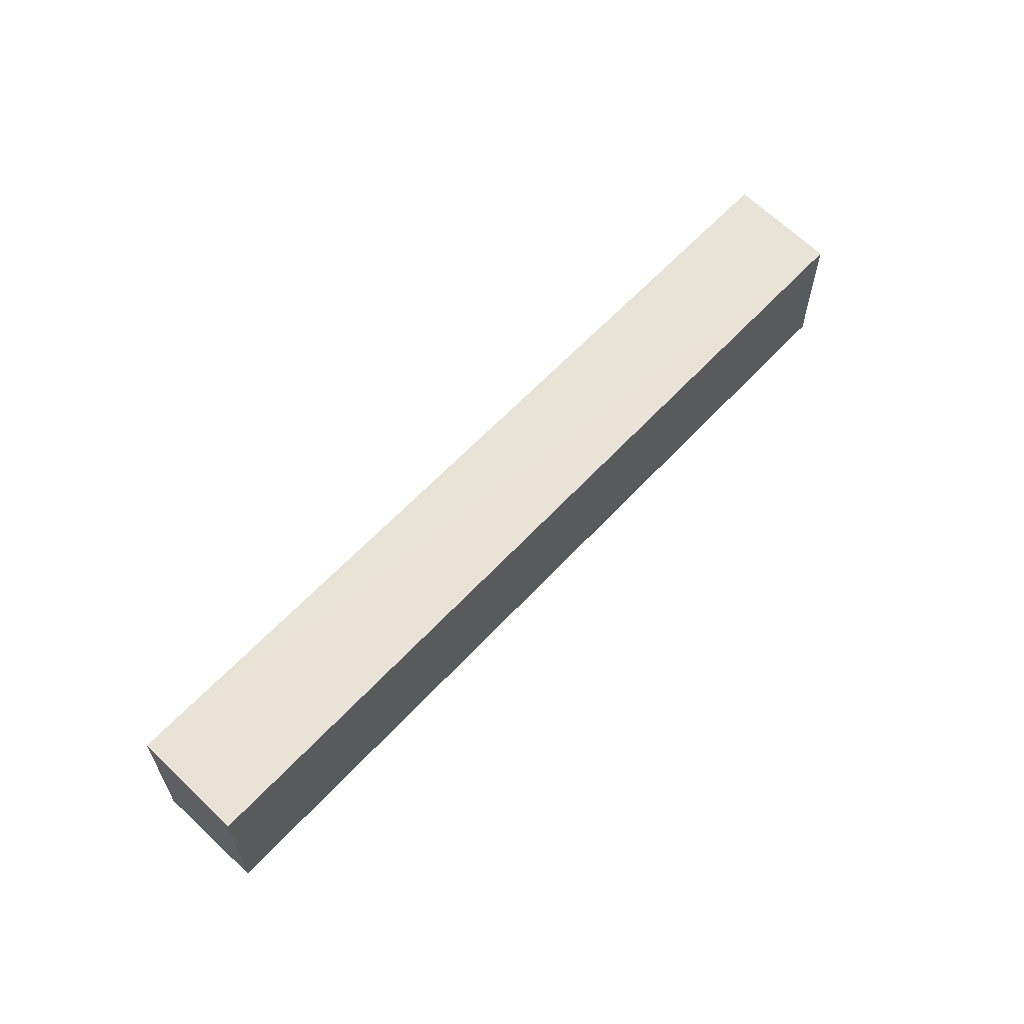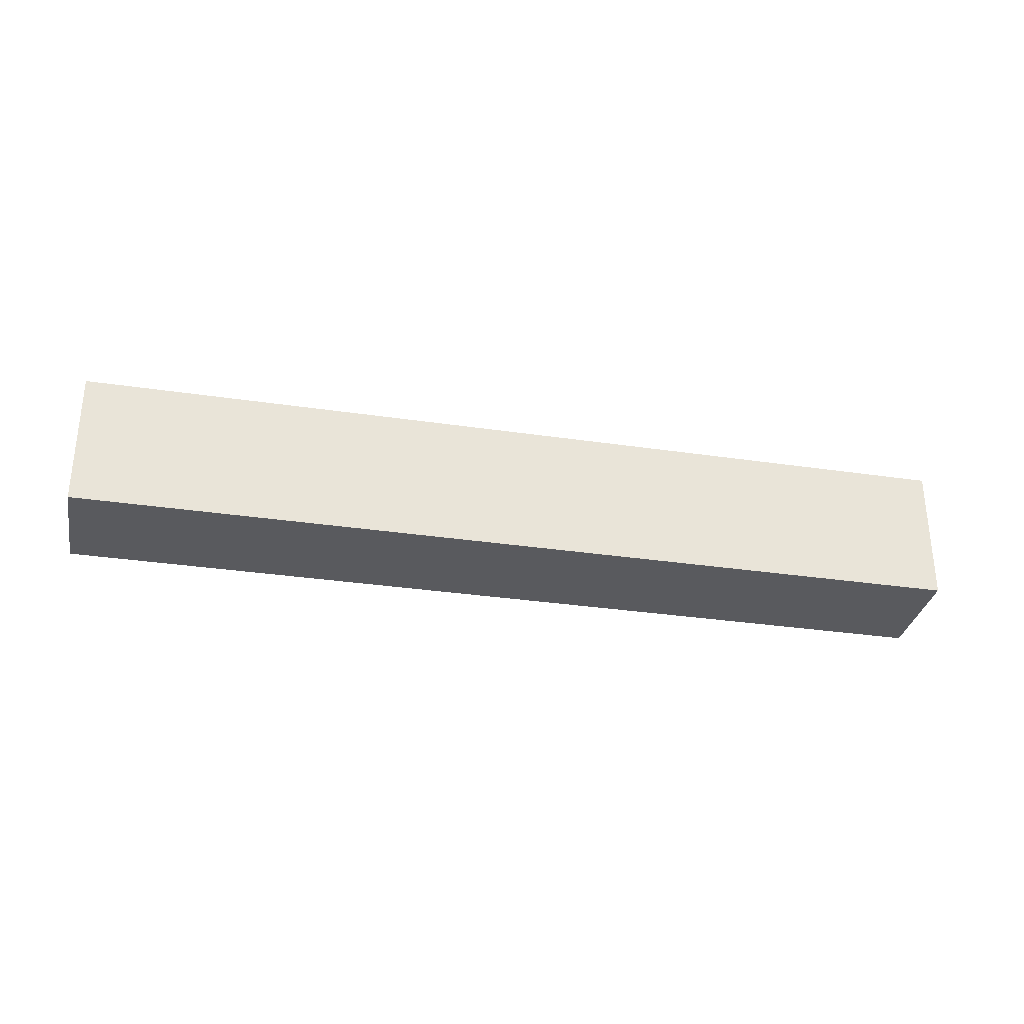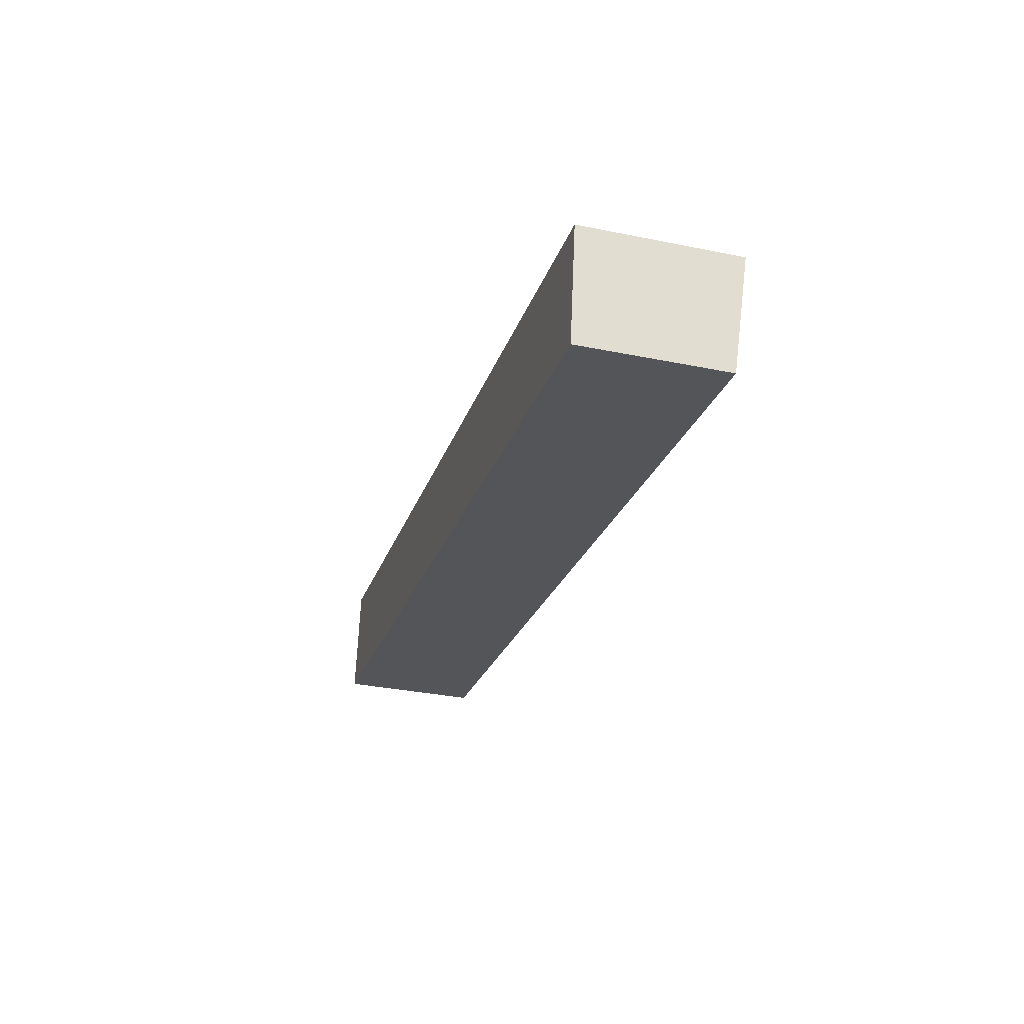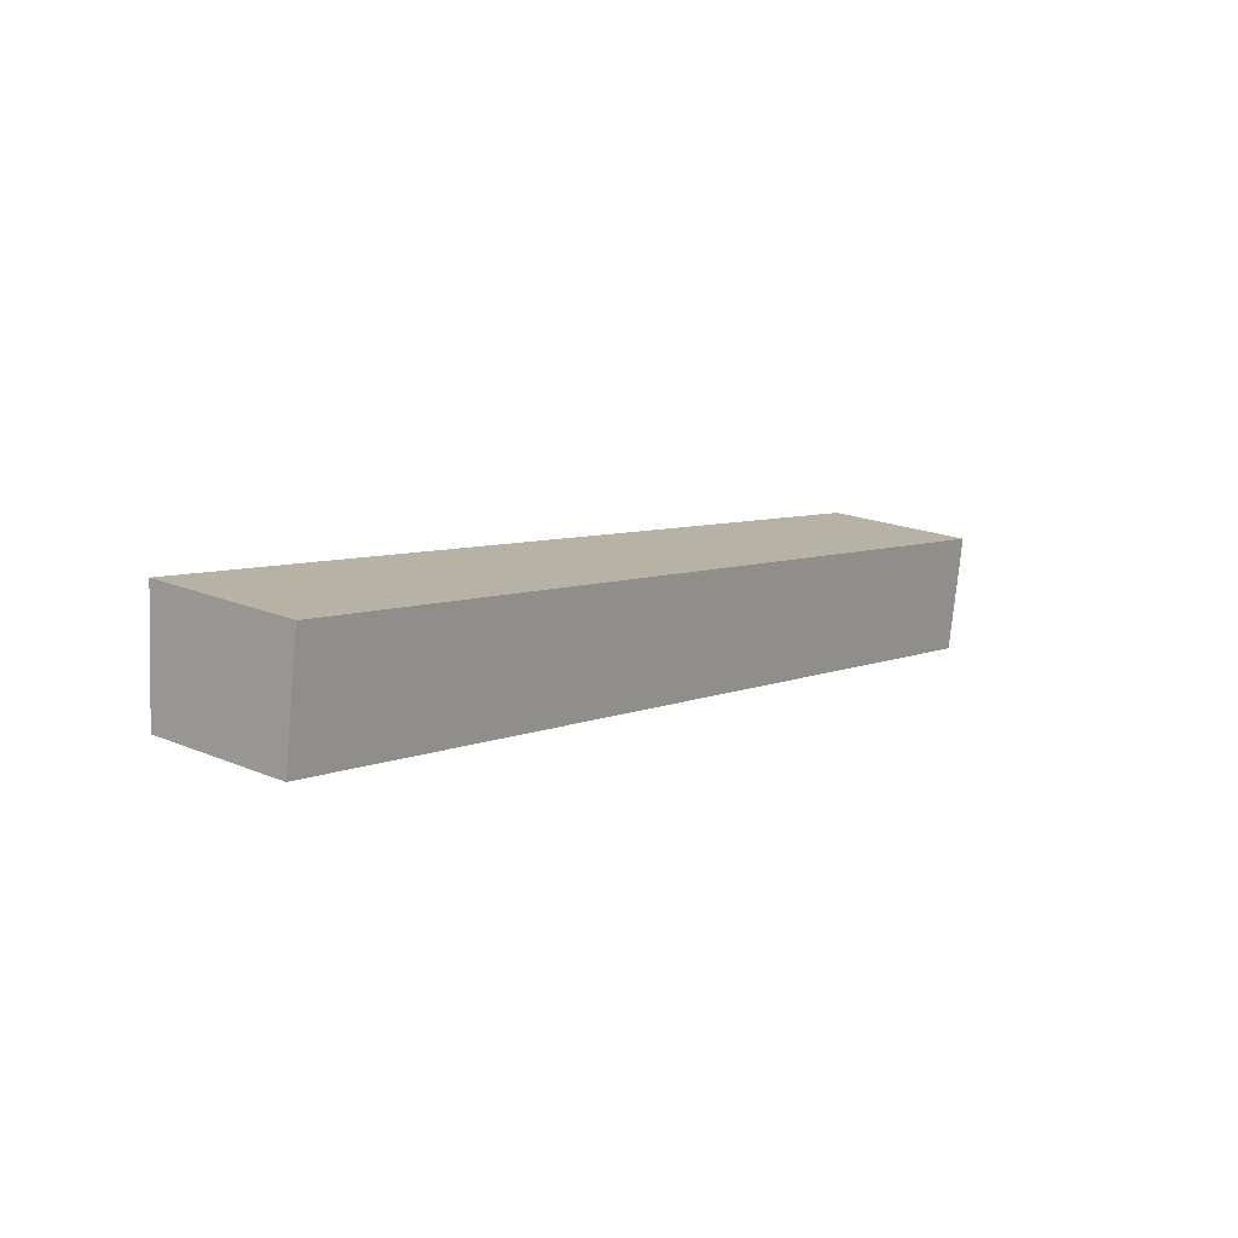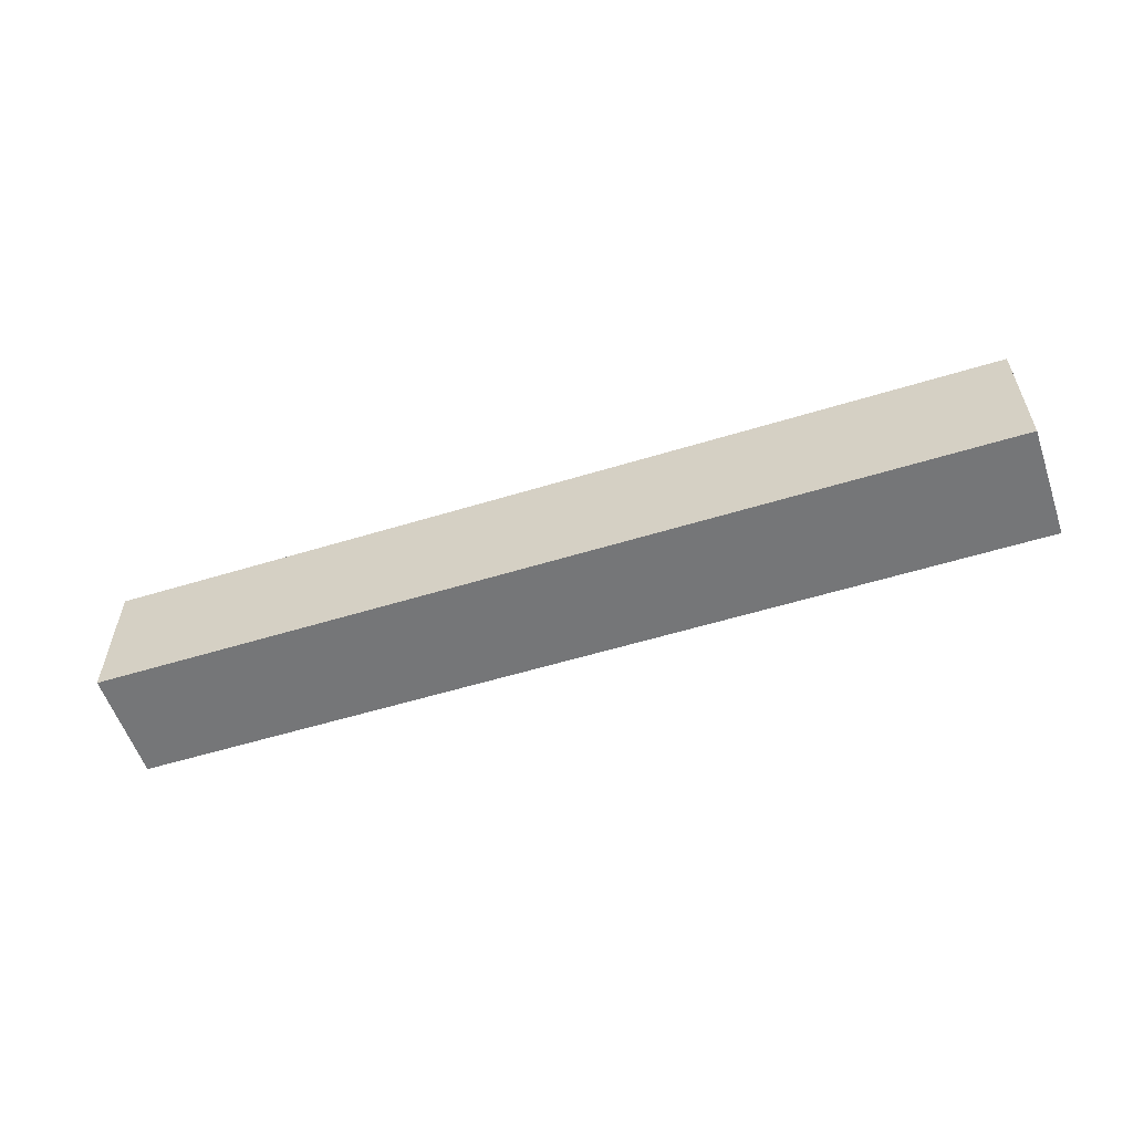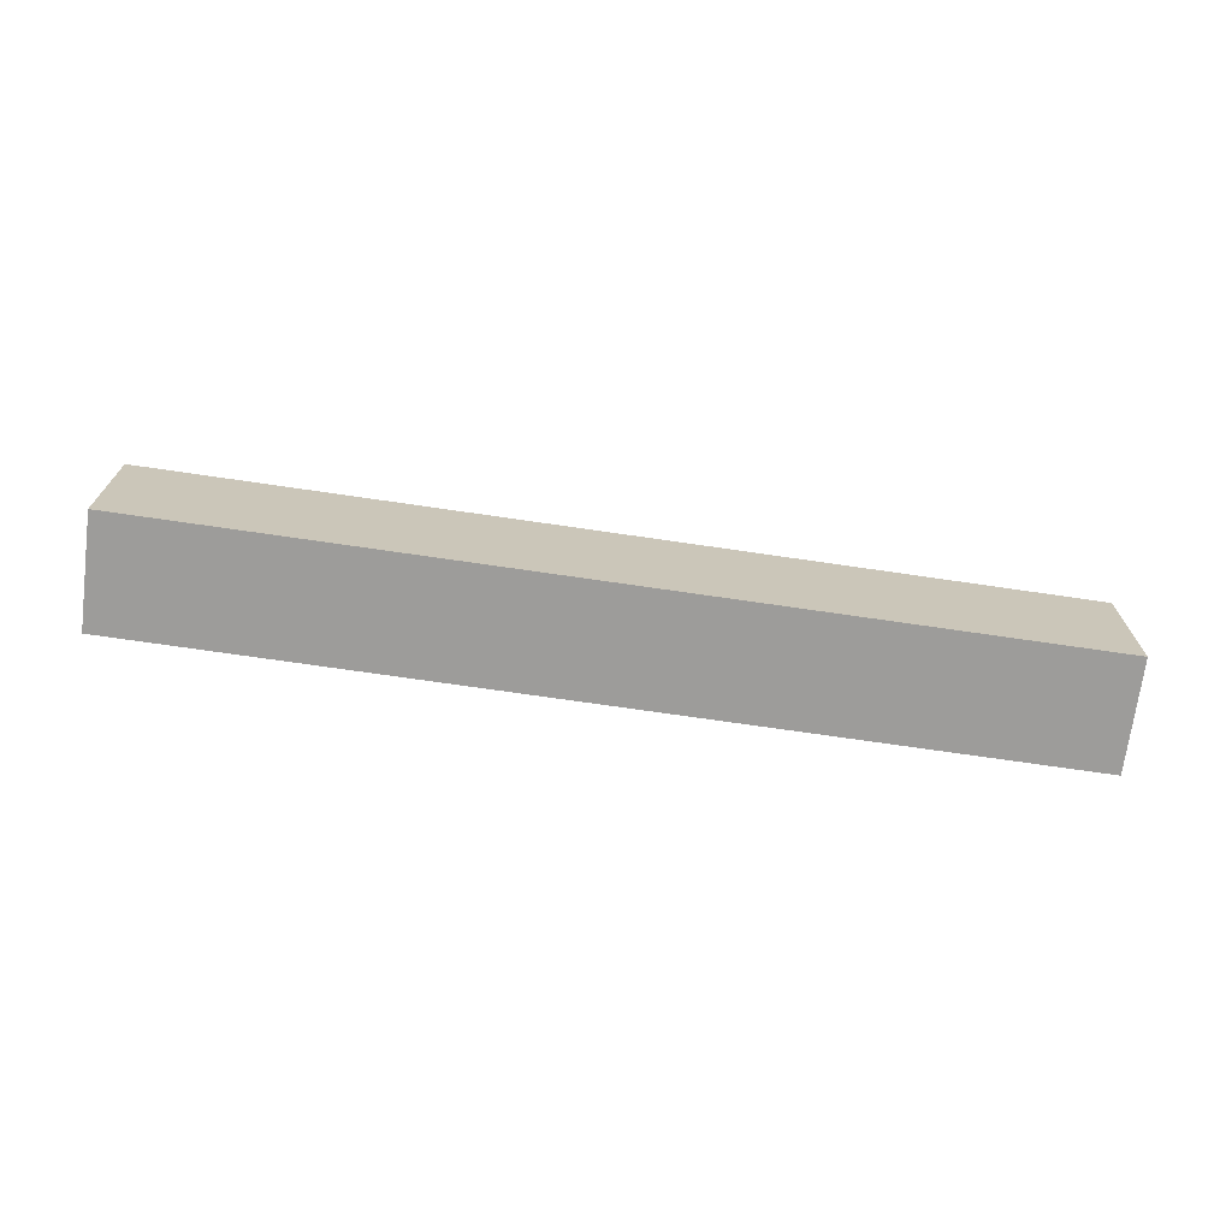
<metadata>
{"format":"obj","ext":"obj","renderer":"f3d","projection":"perspective","resolution":1024,"background":"white","views":[{"elev":60.3,"azim":142.2,"up":"+Y"},{"elev":-31.5,"azim":177.9,"up":"+Y"},{"elev":-33.4,"azim":74.4,"up":"+Z"},{"elev":19.0,"azim":-51.6,"up":"+Z"},{"elev":-56.8,"azim":-152.4,"up":"+Y"},{"elev":-70.2,"azim":-178.5,"up":"+Y"}]}
</metadata>
<code>
v  0 6.454 3.952e-16
v  42.34 6.912 -2.102
v  41.52 6.456 -7.238
v  0.782 6.912 5.157
v  41.52 4.432e-16 -7.238
v  0 0 0
v  0.782 -3.158e-16 5.157
v  42.34 1.287e-16 -2.102
g defaultobject
f 1 2 3
f 2 1 4
f 5 1 3
f 1 5 6
f 1 7 4
f 7 1 6
f 7 2 4
f 2 7 8
f 8 3 2
f 3 8 5
f 8 6 5
f 6 8 7

</code>
